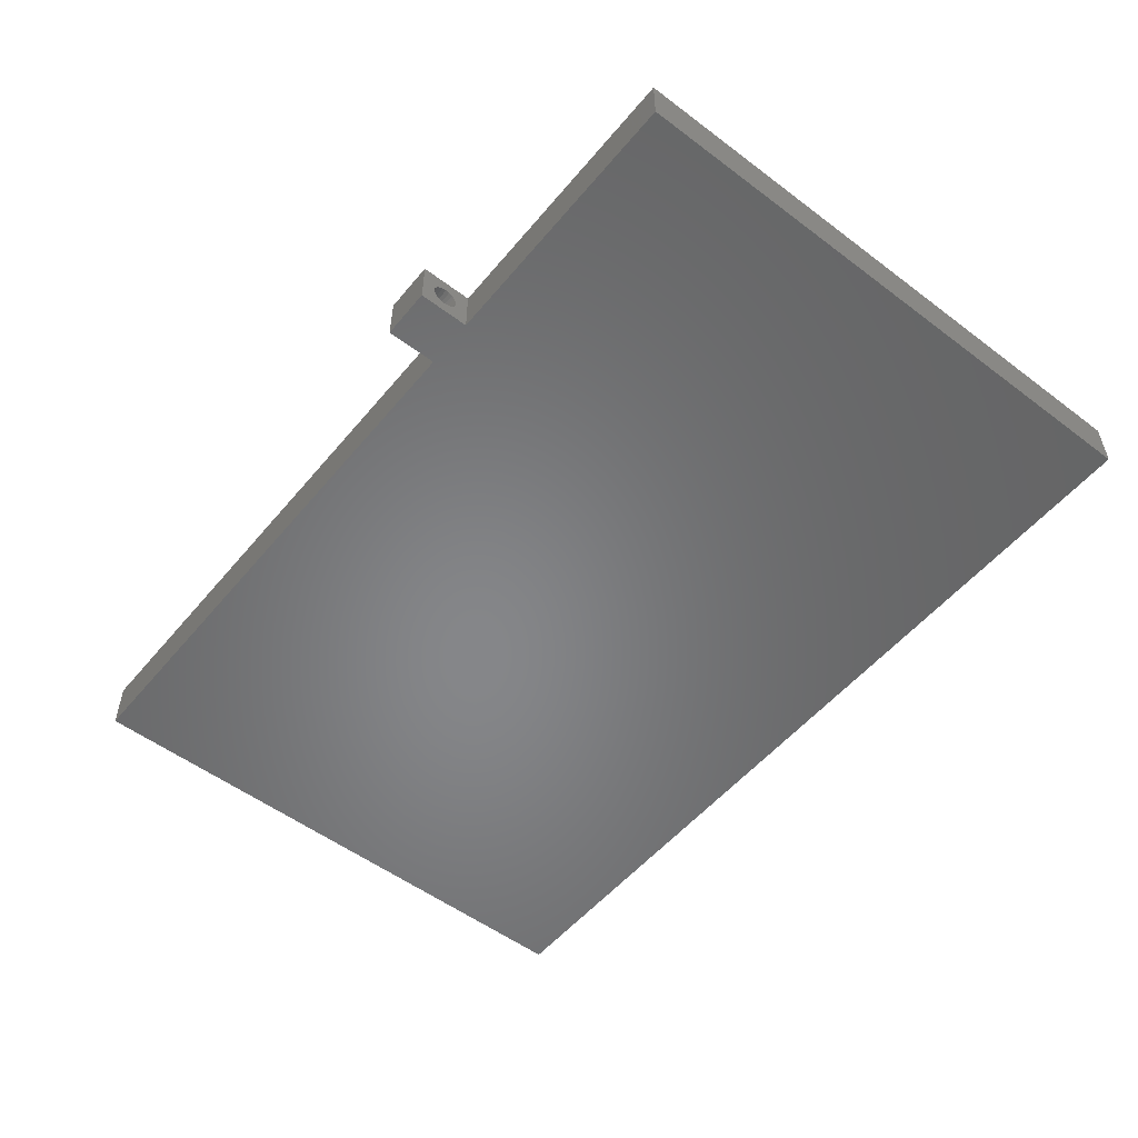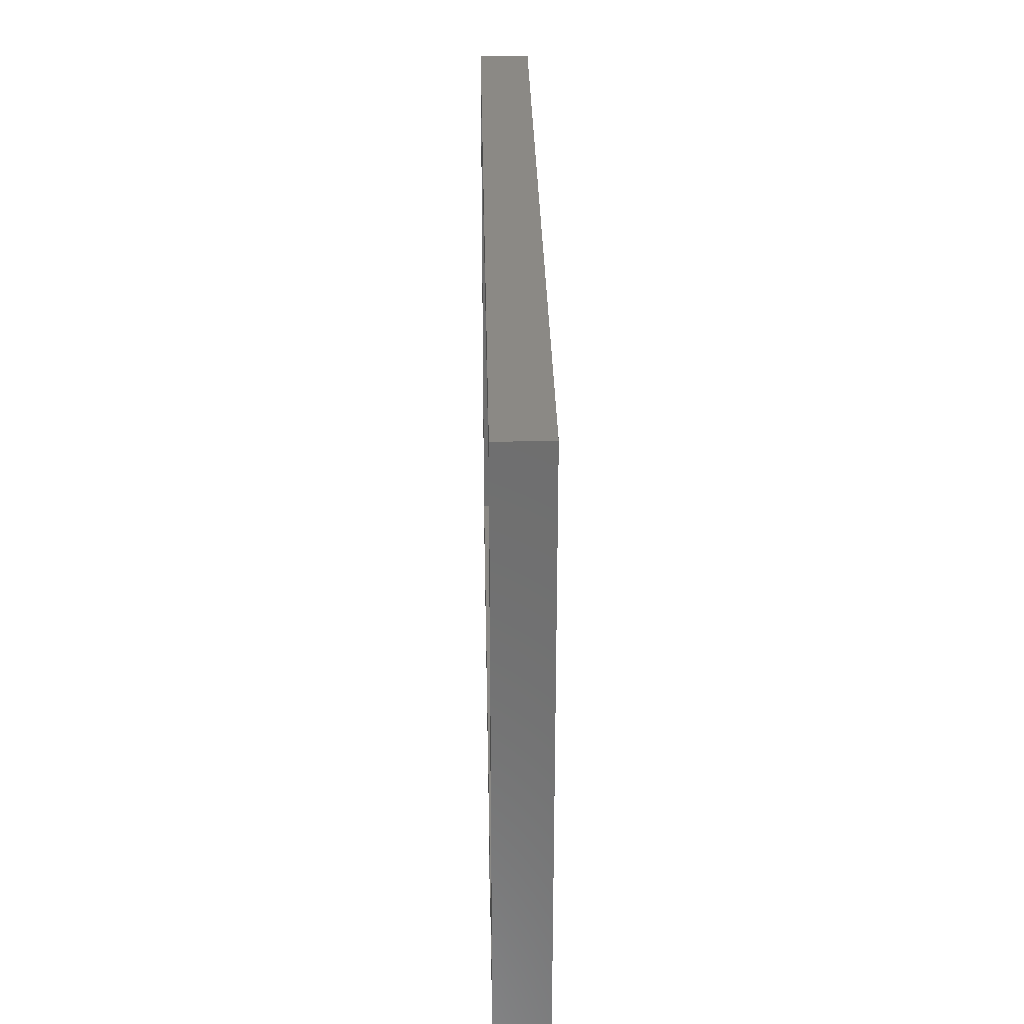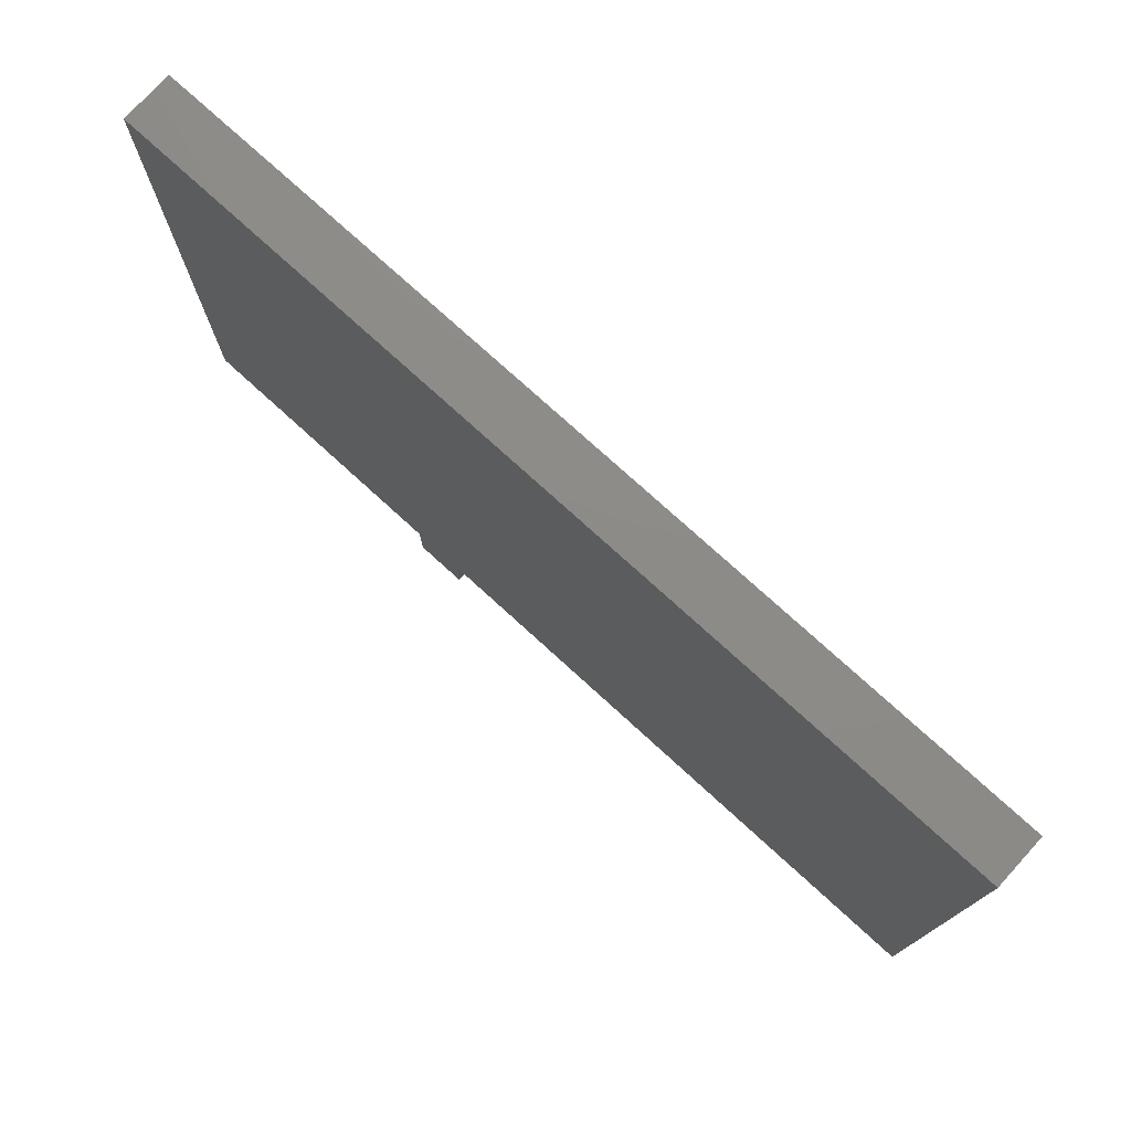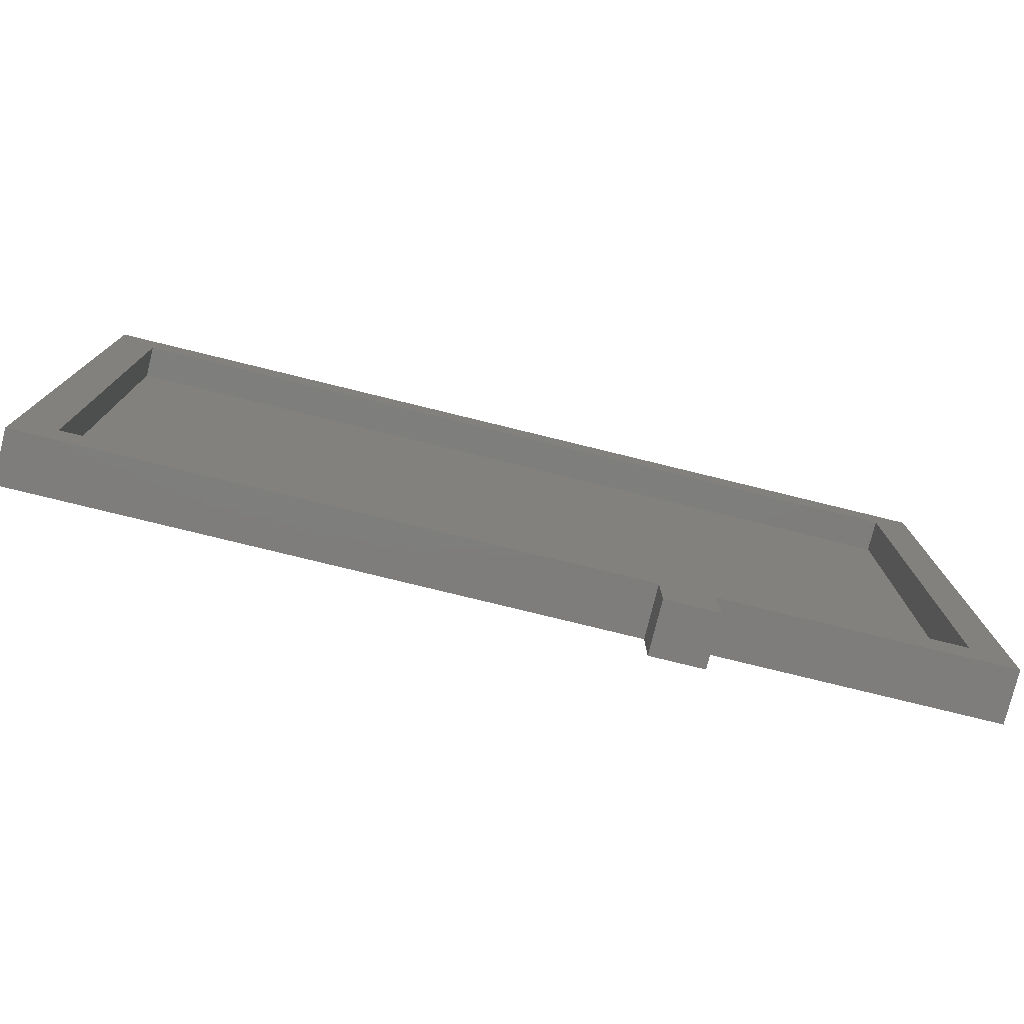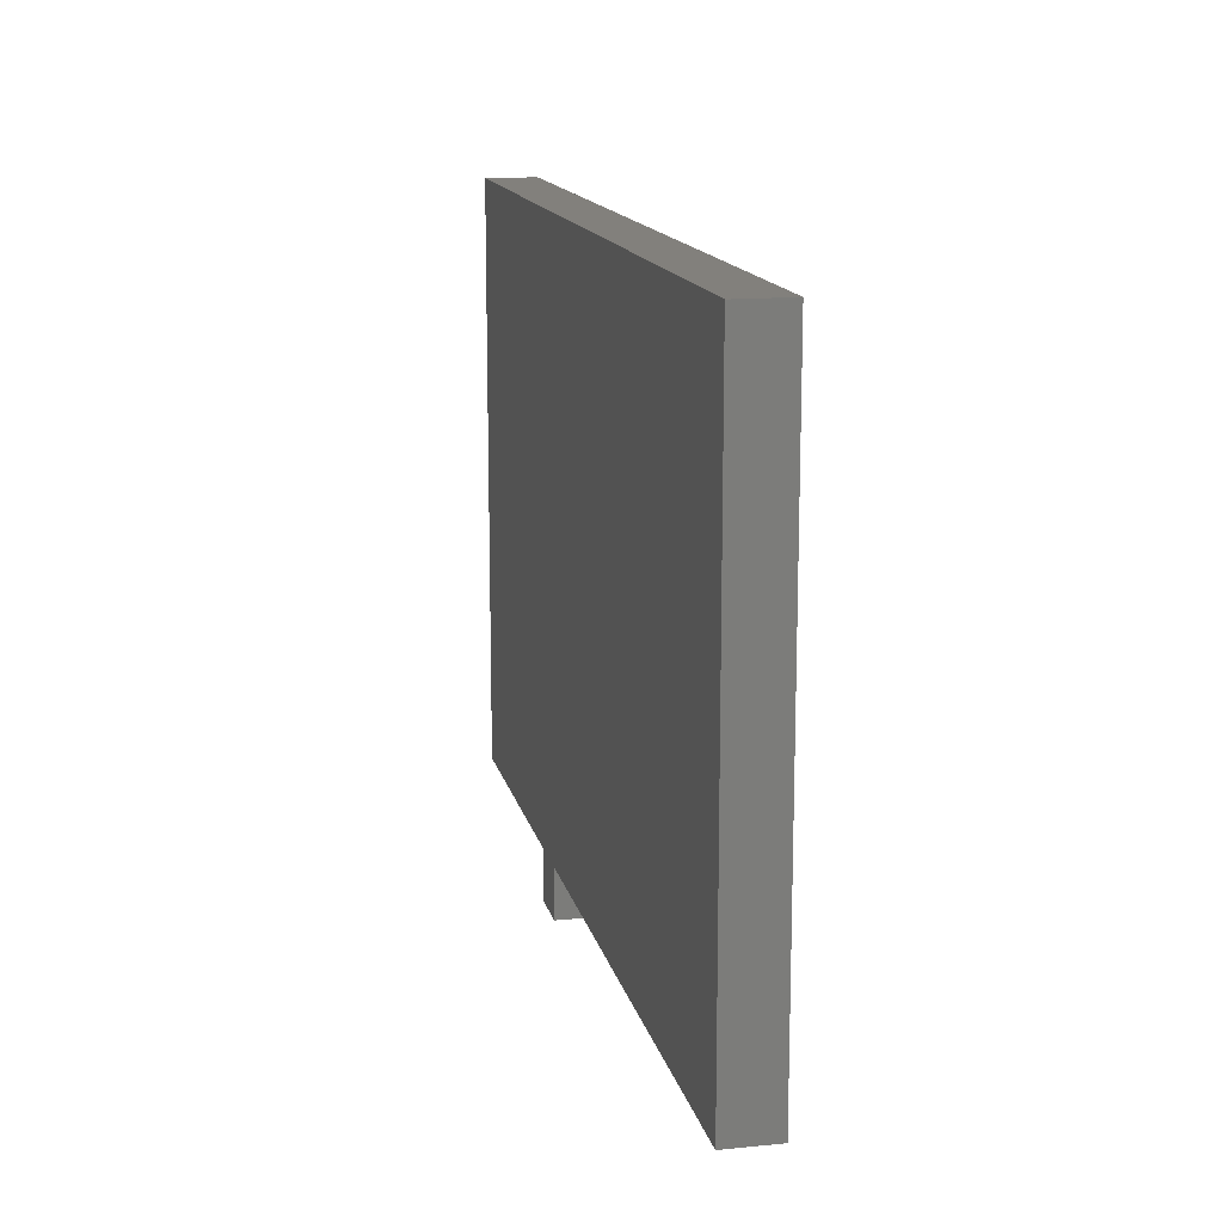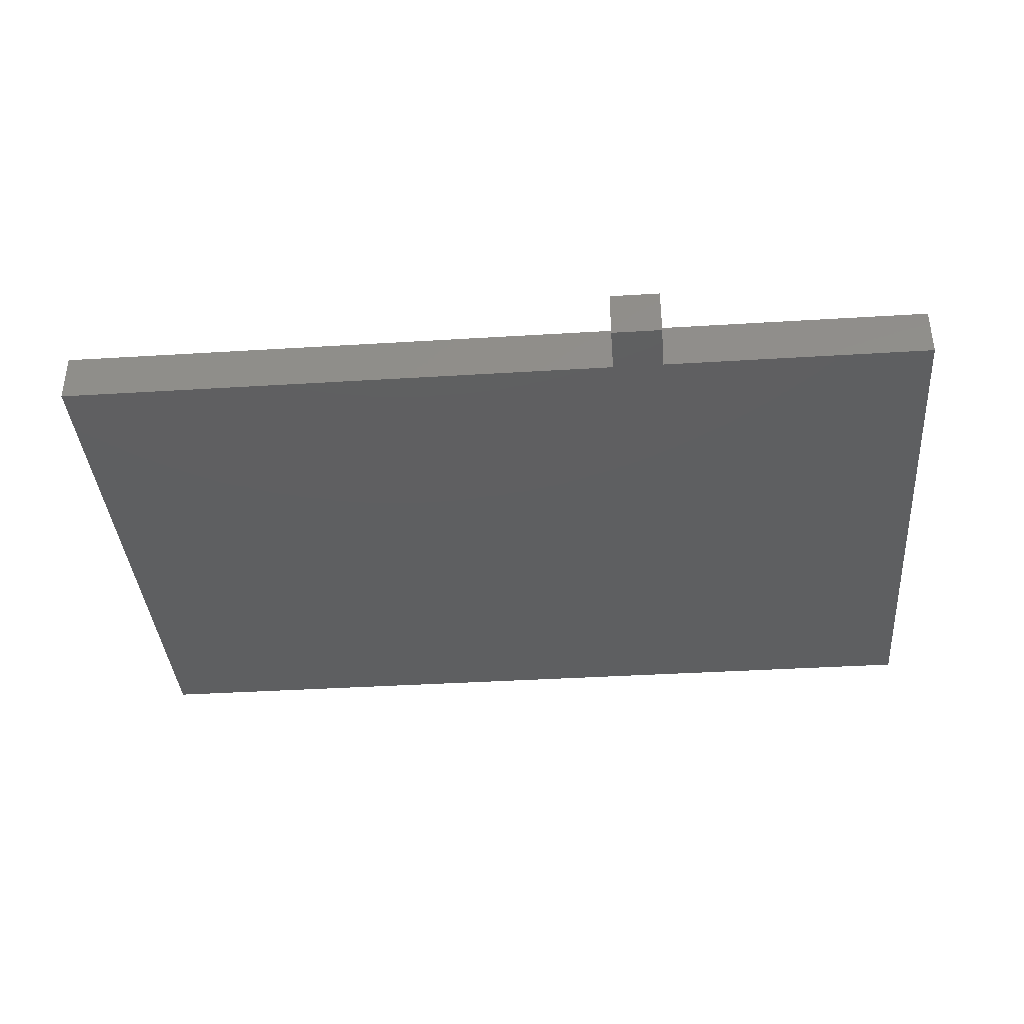
<metadata>
{"format":"stl","ext":"stl","renderer":"f3d","projection":"perspective","resolution":1024,"background":"white","views":[{"elev":-53.4,"azim":51.2,"up":"+Z"},{"elev":29.7,"azim":88.9,"up":"+Y"},{"elev":75.8,"azim":-137.6,"up":"+Y"},{"elev":-77.5,"azim":-13.8,"up":"+Y"},{"elev":14.4,"azim":-102.3,"up":"+Y"},{"elev":-37.9,"azim":4.5,"up":"+Z"}]}
</metadata>
<code>
# stl→obj: 103 verts, 202 faces
v 0 0 0
v 0 91 8
v 0 91 0
v 0 0 8
v 141 91 8
v 135 85.01 8
v 141 0 8
v 6.01 85.01 8
v 6.01 6.01 8
v 135 6.01 8
v 98 0 8
v 94 0 8
v 141 91 0
v 141 0 0
v 94 0 0
v 90 0 0
v 98 0 8.882e-16
v 90 0 8
v 90 0 -8.882e-16
v 6.01 85.01 3
v 6.01 6.01 3
v 135 6.01 3
v 135 85.01 3
v 91.99 -3.459 2.336
v 95 -4 2.25
v 95 -3.459 2.336
v 91.99 -4 2.25
v 91.99 -4 5.75
v 95 -3.459 5.664
v 95 -4 5.75
v 91.99 -3.459 5.664
v 91.99 -2.336 3.459
v 95 -2.25 4
v 91.99 -2.25 4
v 95 -2.336 3.459
v 95 -5.75 4
v 91.99 -5.664 4.541
v 95 -5.664 4.541
v 91.99 -5.75 4
v 91.99 -2.336 4.541
v 91.99 -2.584 5.029
v 91.99 -2.584 2.971
v 91.99 -2.971 5.416
v 91.99 -2.971 2.584
v 91.99 -4.541 5.664
v 91.99 -4.541 2.336
v 91.99 -5.029 5.416
v 91.99 -5.029 2.584
v 91.99 -5.416 5.029
v 91.99 -5.416 2.971
v 91.99 -5.664 3.459
v 95 -2.584 2.971
v 95 -2.971 2.584
v 95 -2.584 5.029
v 95 -2.336 4.541
v 95 -2.971 5.416
v 95 -5.029 2.584
v 95 -4.541 2.336
v 95 -5.416 5.029
v 95 -5.029 5.416
v 95 -4.541 5.664
v 95 -5.664 3.459
v 95 -5.416 2.971
v 98 -5.964 4
v 98 -5.88 3.47
v 98 -4 2.036
v 98 -3.47 2.12
v 98 -3.393 2.132
v 98 -4.53 2.12
v 98 -4.607 2.132
v 98 -4.607 5.868
v 98 -5.085 5.625
v 98 -2.132 4.607
v 98 -2.375 5.085
v 98 -5.868 3.393
v 98 -5.625 2.915
v 98 -4 5.964
v 98 -4.53 5.88
v 98 -5.589 2.845
v 98 -5.155 2.411
v 98 -5.88 4.53
v 98 -5.868 4.607
v 98 -5.589 5.155
v 98 -5.155 5.589
v 98 -5.625 5.085
v 98 -3.47 5.88
v 98 -3.393 5.868
v 98 -5.085 2.375
v 98 -2.036 4
v 98 -2.12 4.53
v 98 -2.12 3.47
v 98 -2.132 3.393
v 98 -2.915 2.375
v 98 -2.915 5.625
v 98 -2.845 5.589
v 98 -2.411 5.155
v 98 -2.845 2.411
v 98 -2.375 2.915
v 98 -2.411 2.845
v 98 -8 8
v 90 -8 8
v 98 -8 8.882e-16
v 90 -8 -8.882e-16
f 1 2 3
f 2 1 4
f 5 6 7
f 5 8 6
f 8 2 9
f 2 8 5
f 10 7 6
f 10 11 7
f 10 12 11
f 9 12 10
f 9 4 12
f 4 9 2
f 7 13 5
f 13 7 14
f 13 2 5
f 2 13 3
f 15 13 14
f 16 13 15
f 3 16 1
f 16 3 13
f 17 7 11
f 17 14 7
f 14 17 15
f 1 18 4
f 18 1 16
f 4 18 12
f 15 19 16
f 9 20 8
f 20 9 21
f 22 6 23
f 6 22 10
f 20 6 8
f 6 20 23
f 20 22 23
f 22 20 21
f 22 9 10
f 9 22 21
f 24 25 26
f 25 24 27
f 28 29 30
f 29 28 31
f 32 33 34
f 33 32 35
f 36 37 38
f 37 36 39
f 40 32 34
f 41 32 40
f 41 42 32
f 43 42 41
f 43 44 42
f 31 44 43
f 31 24 44
f 28 24 31
f 28 27 24
f 45 27 28
f 45 46 27
f 47 46 45
f 47 48 46
f 49 48 47
f 49 50 48
f 37 50 49
f 37 51 50
f 51 37 39
f 44 52 42
f 52 44 53
f 44 26 53
f 26 44 24
f 42 35 32
f 35 42 52
f 40 54 41
f 54 40 55
f 41 56 43
f 56 41 54
f 34 55 40
f 55 34 33
f 46 57 58
f 57 46 48
f 59 47 60
f 47 59 49
f 45 30 61
f 30 45 28
f 31 56 29
f 56 31 43
f 27 58 25
f 58 27 46
f 62 39 36
f 39 62 51
f 57 50 63
f 50 57 48
f 38 49 59
f 49 38 37
f 47 61 60
f 61 47 45
f 63 51 62
f 51 63 50
f 64 65 36
f 66 67 25
f 26 67 68
f 67 26 25
f 58 69 25
f 69 58 70
f 71 72 61
f 73 74 55
f 69 66 25
f 75 76 62
f 65 62 36
f 62 65 75
f 77 78 30
f 79 57 63
f 57 79 80
f 76 63 62
f 63 76 79
f 81 38 82
f 38 81 36
f 83 60 84
f 60 83 59
f 85 82 38
f 81 64 36
f 86 77 30
f 29 86 30
f 86 29 87
f 57 88 58
f 88 57 80
f 88 70 58
f 60 72 84
f 72 60 61
f 85 59 83
f 59 85 38
f 89 90 33
f 91 89 33
f 35 91 33
f 91 35 92
f 68 93 26
f 56 94 29
f 94 56 95
f 94 87 29
f 54 74 96
f 74 54 55
f 61 78 71
f 78 61 30
f 55 90 73
f 90 55 33
f 53 93 97
f 93 53 26
f 52 98 35
f 98 52 99
f 98 92 35
f 54 95 56
f 95 54 96
f 53 99 52
f 99 53 97
f 12 100 11
f 101 12 18
f 12 101 100
f 11 89 17
f 11 90 89
f 11 73 90
f 11 74 73
f 11 96 74
f 11 95 96
f 11 94 95
f 11 87 94
f 11 86 87
f 11 77 86
f 100 77 11
f 77 100 78
f 81 100 64
f 82 100 81
f 85 100 82
f 83 100 85
f 84 100 83
f 72 100 84
f 71 100 72
f 78 100 71
f 91 17 89
f 92 17 91
f 98 17 92
f 99 17 98
f 97 17 99
f 93 17 97
f 68 17 93
f 67 17 68
f 66 17 67
f 102 66 69
f 102 69 70
f 102 88 80
f 102 64 100
f 64 102 65
f 66 102 17
f 88 102 70
f 79 102 80
f 76 102 79
f 75 102 76
f 65 102 75
f 102 15 17
f 103 15 102
f 15 103 19
f 103 16 19
f 16 103 18
f 18 103 101
f 101 102 100
f 102 101 103

</code>
